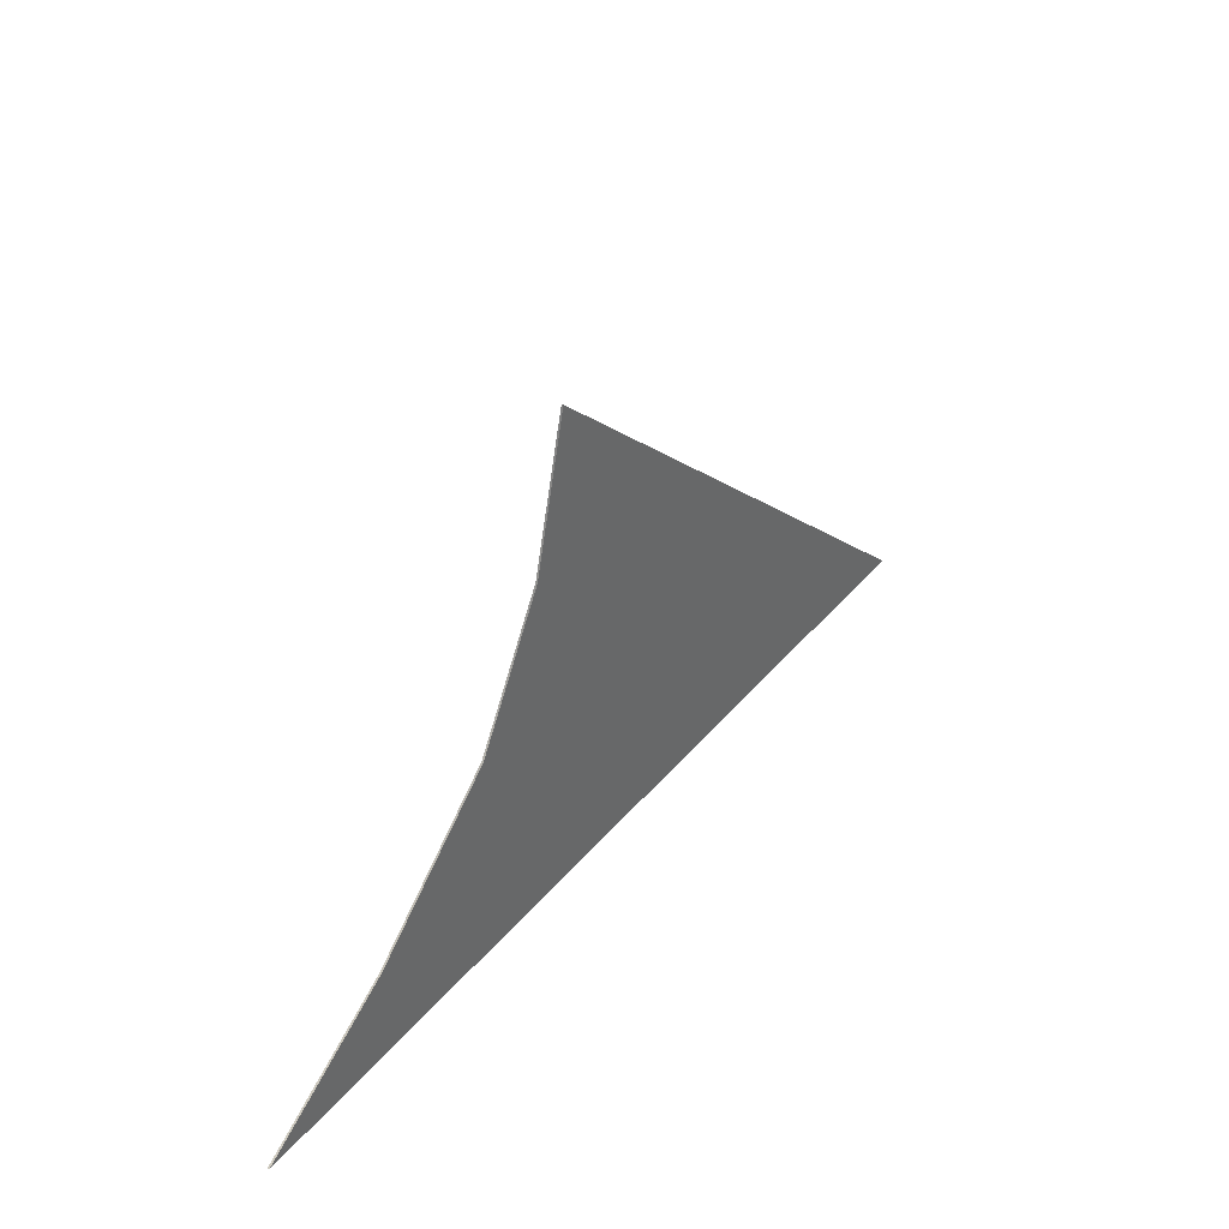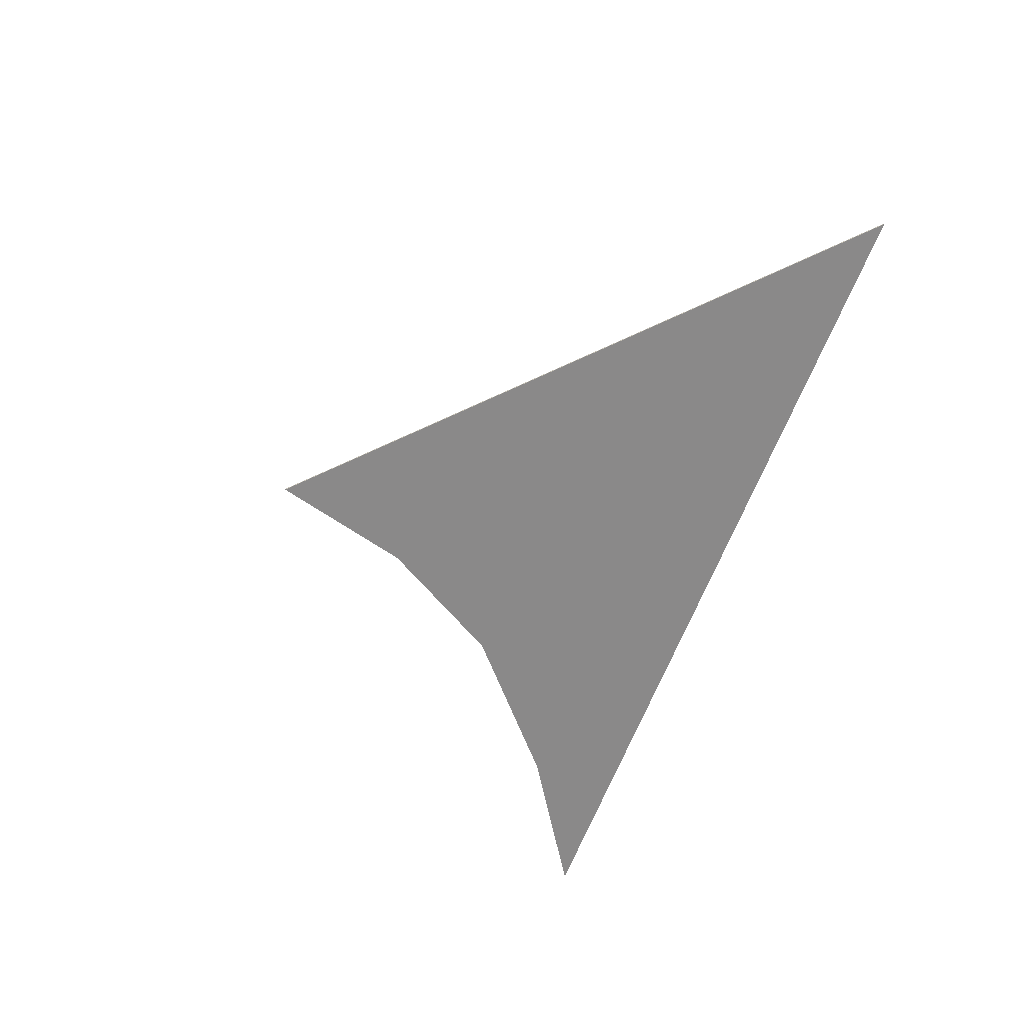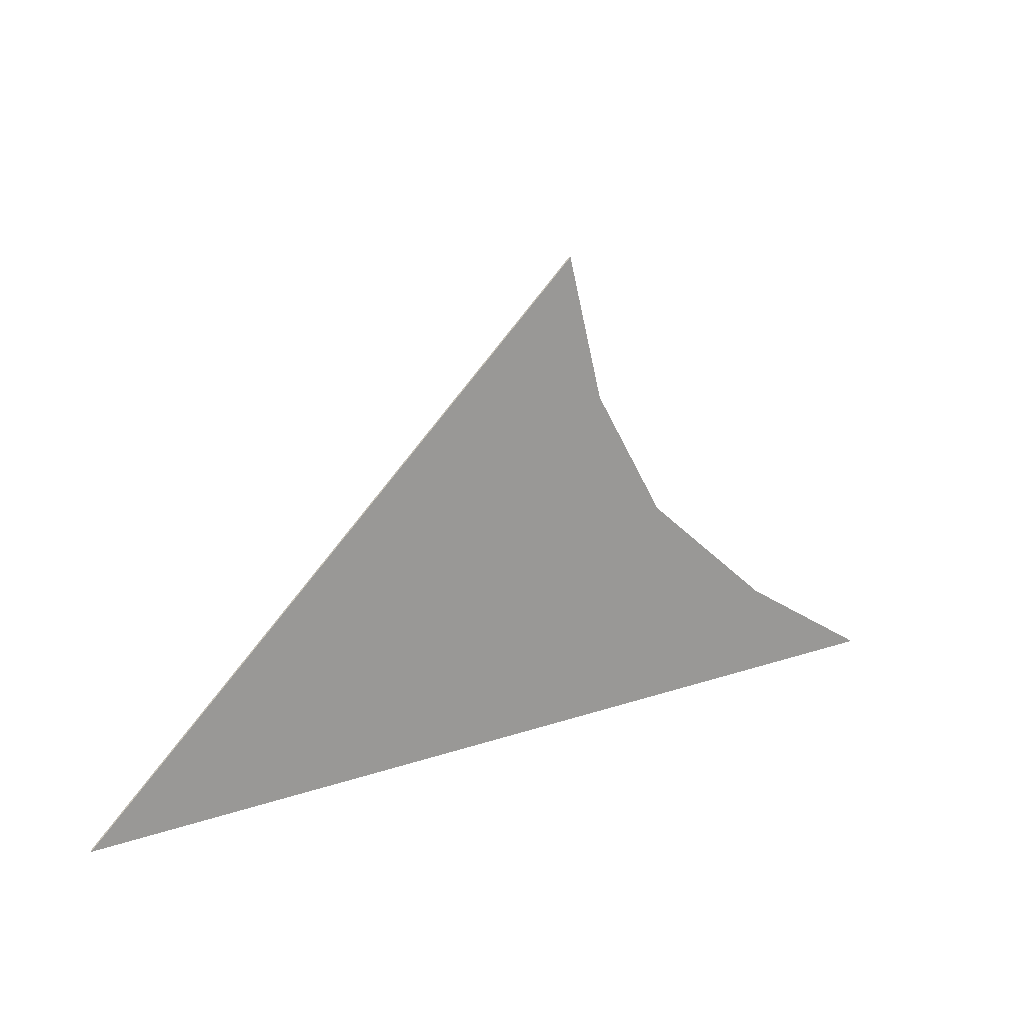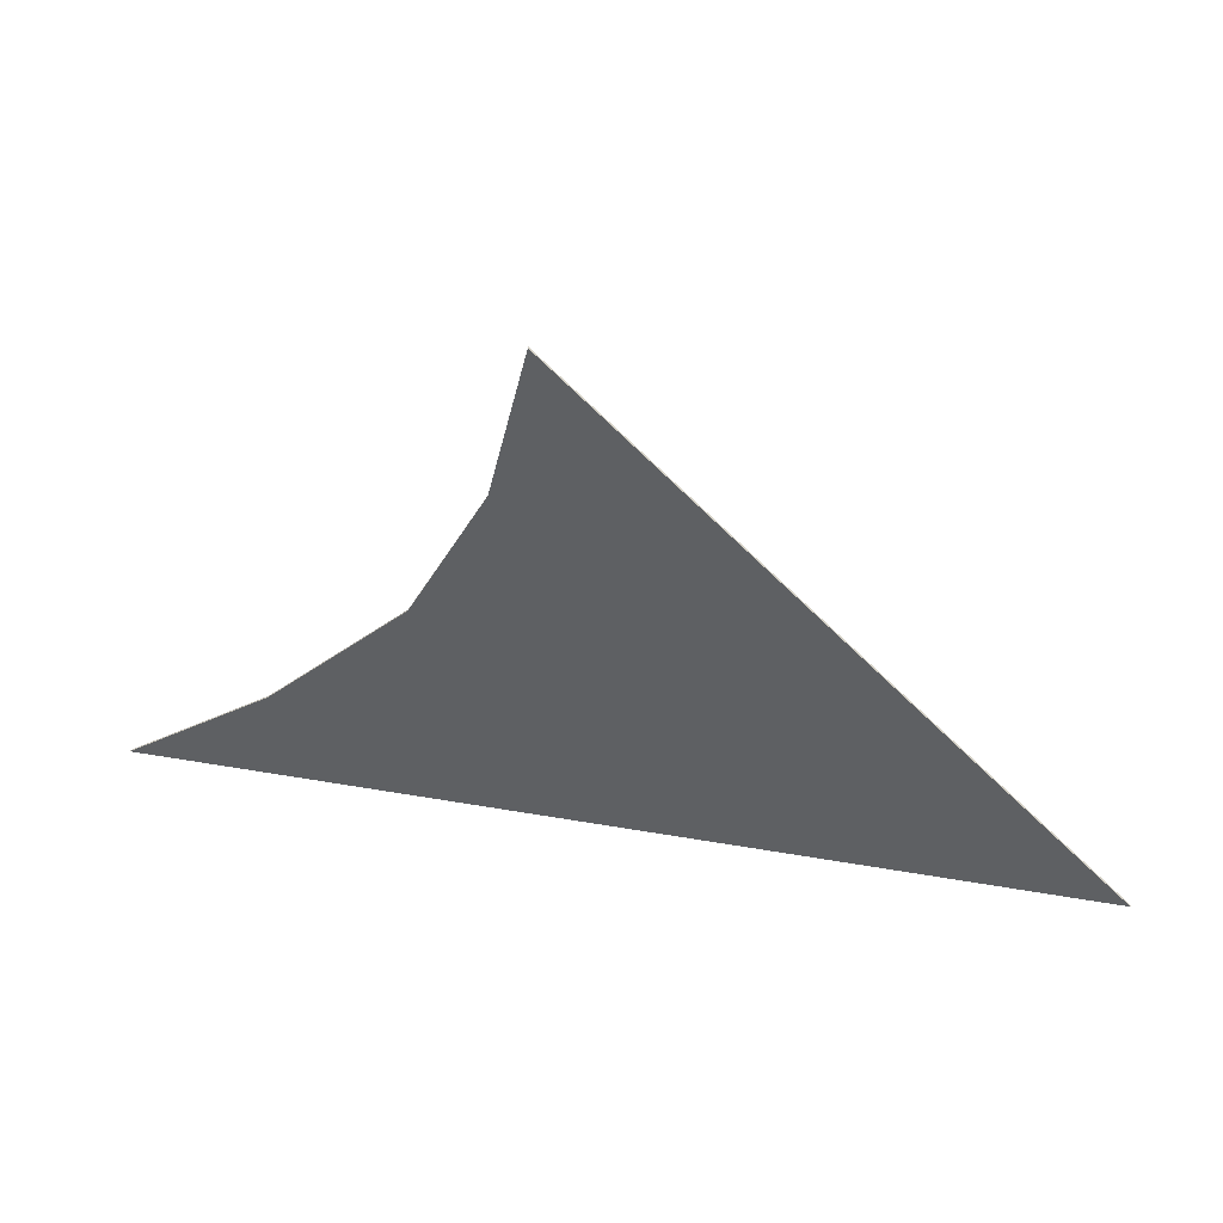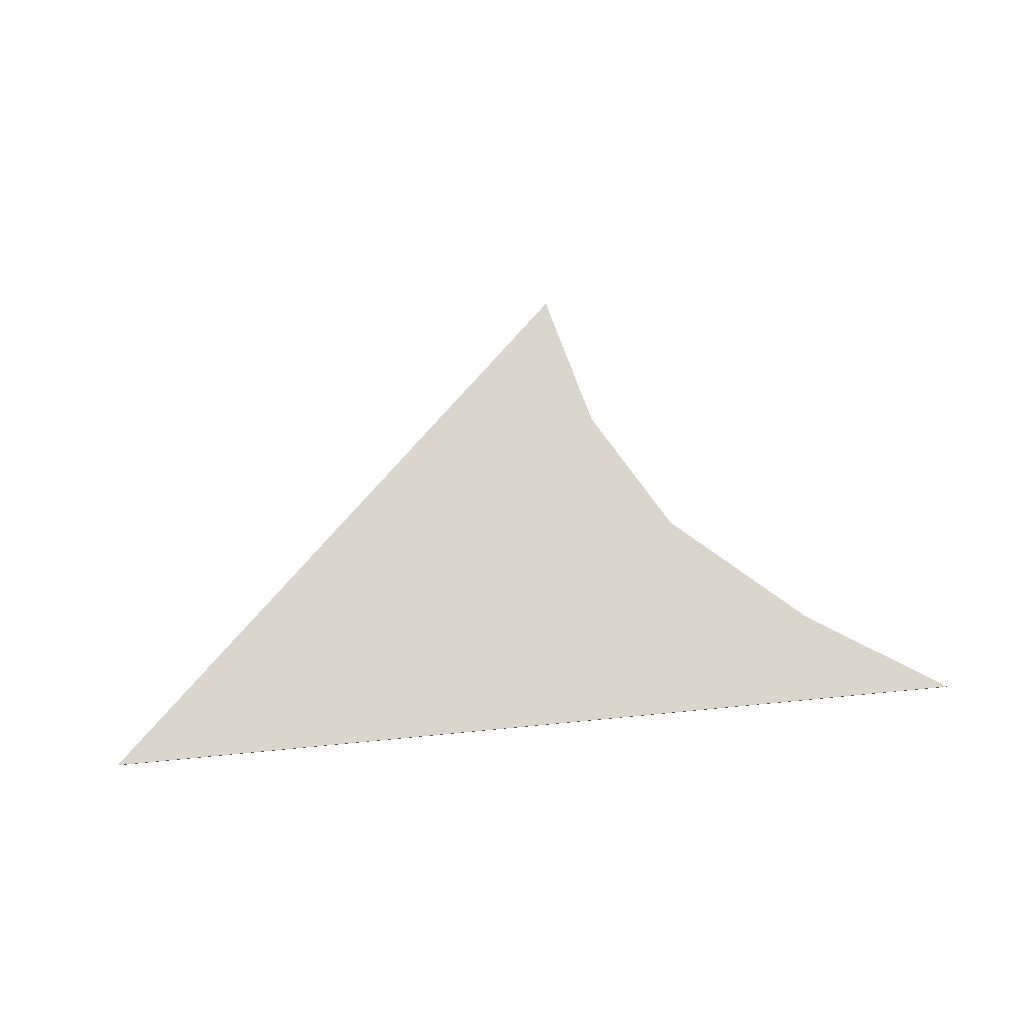
<metadata>
{"format":"obj","ext":"obj","renderer":"f3d","projection":"perspective","resolution":1024,"background":"white","views":[{"elev":40.2,"azim":125.9,"up":"+Y"},{"elev":-63.3,"azim":-111.2,"up":"+Z"},{"elev":20.7,"azim":-32.1,"up":"+Y"},{"elev":39.0,"azim":-167.0,"up":"+Y"},{"elev":73.9,"azim":-5.9,"up":"+Z"}]}
</metadata>
<code>
g Line003
v 1.301 -0.6631 0.01
v 2.063 -1.164 0.01
v -2.796 -1.125 0.01
v -2.796 -1.125 0.01
v 0.5754 -0.004615 0.01
v 1.301 -0.6631 0.01
v 0.1783 0.7005 0.01
v -0.01729 1.483 0.01
v -2.796 -1.125 0
v 2.063 -1.164 0
v 1.301 -0.6631 0
v 0.5754 -0.004615 0
v 0.1783 0.7005 0
v -0.01729 1.483 0
v 2.063 -1.164 0.01
v 2.063 -1.164 0
v -2.796 -1.125 0
v -2.796 -1.125 0.01
v 1.301 -0.6631 0.01
v 1.301 -0.6631 0
v 2.063 -1.164 0
v 2.063 -1.164 0.01
v 0.5754 -0.004615 0.01
v 0.5754 -0.004615 0
v 1.301 -0.6631 0
v 1.301 -0.6631 0.01
v 0.1783 0.7005 0.01
v 0.1783 0.7005 0
v -0.01729 1.483 0.01
v -0.01729 1.483 0
v -2.796 -1.125 0.01
v -2.796 -1.125 0
v -0.01729 1.483 0
v -0.01729 1.483 0.01
g Line003_0
f 3 2 1
f 6 5 4
f 5 7 4
f 7 8 4
f 11 10 9
f 9 12 11
f 9 13 12
f 9 14 13
f 17 16 15
f 18 17 15
f 21 20 19
f 22 21 19
f 25 24 23
f 26 25 23
f 23 24 27
f 24 28 27
f 27 28 29
f 28 30 29
f 33 32 31
f 34 33 31

</code>
